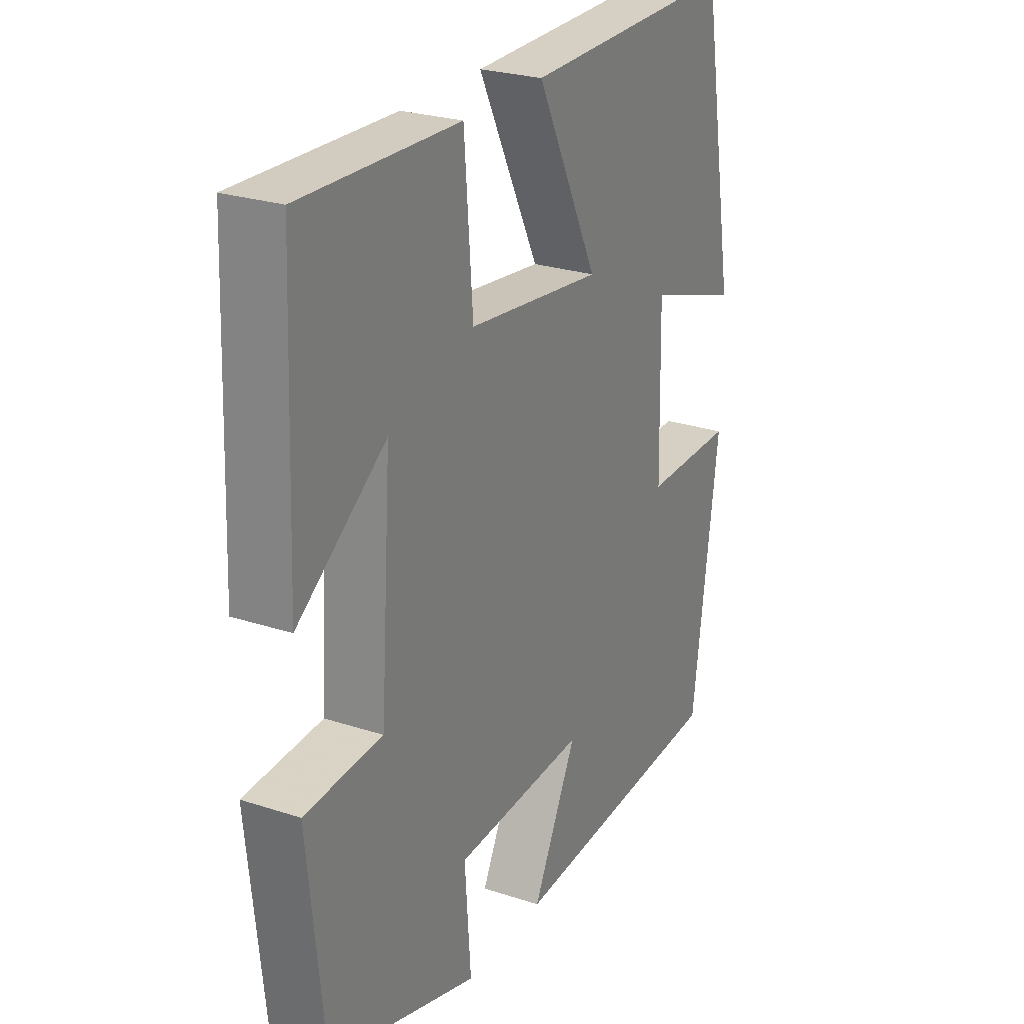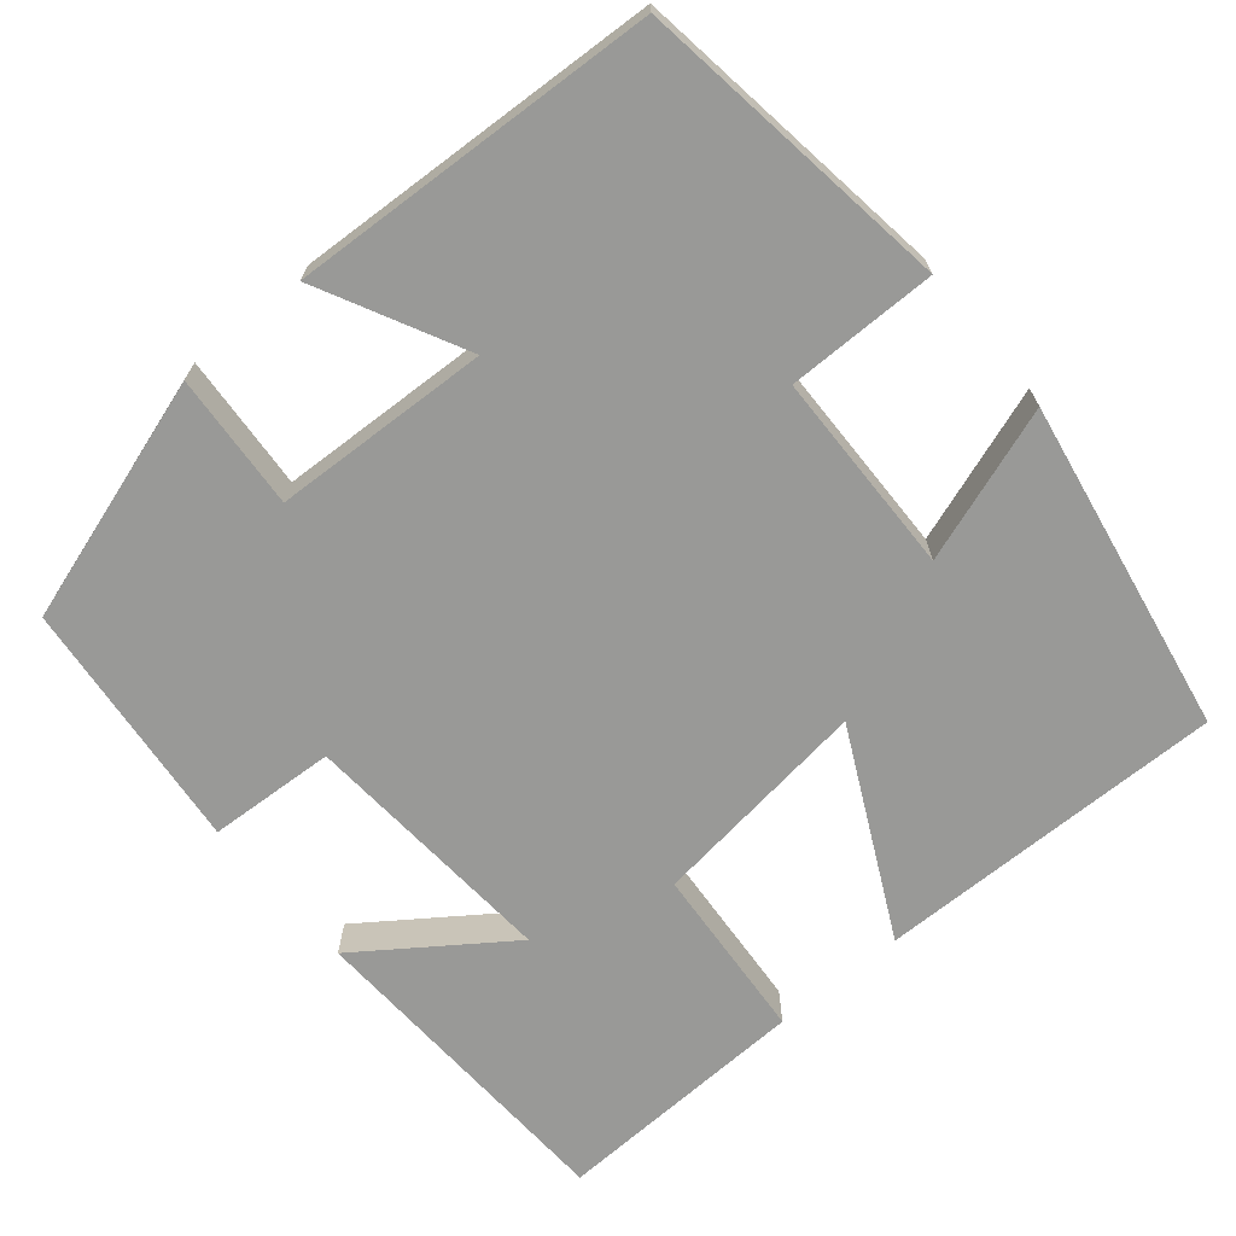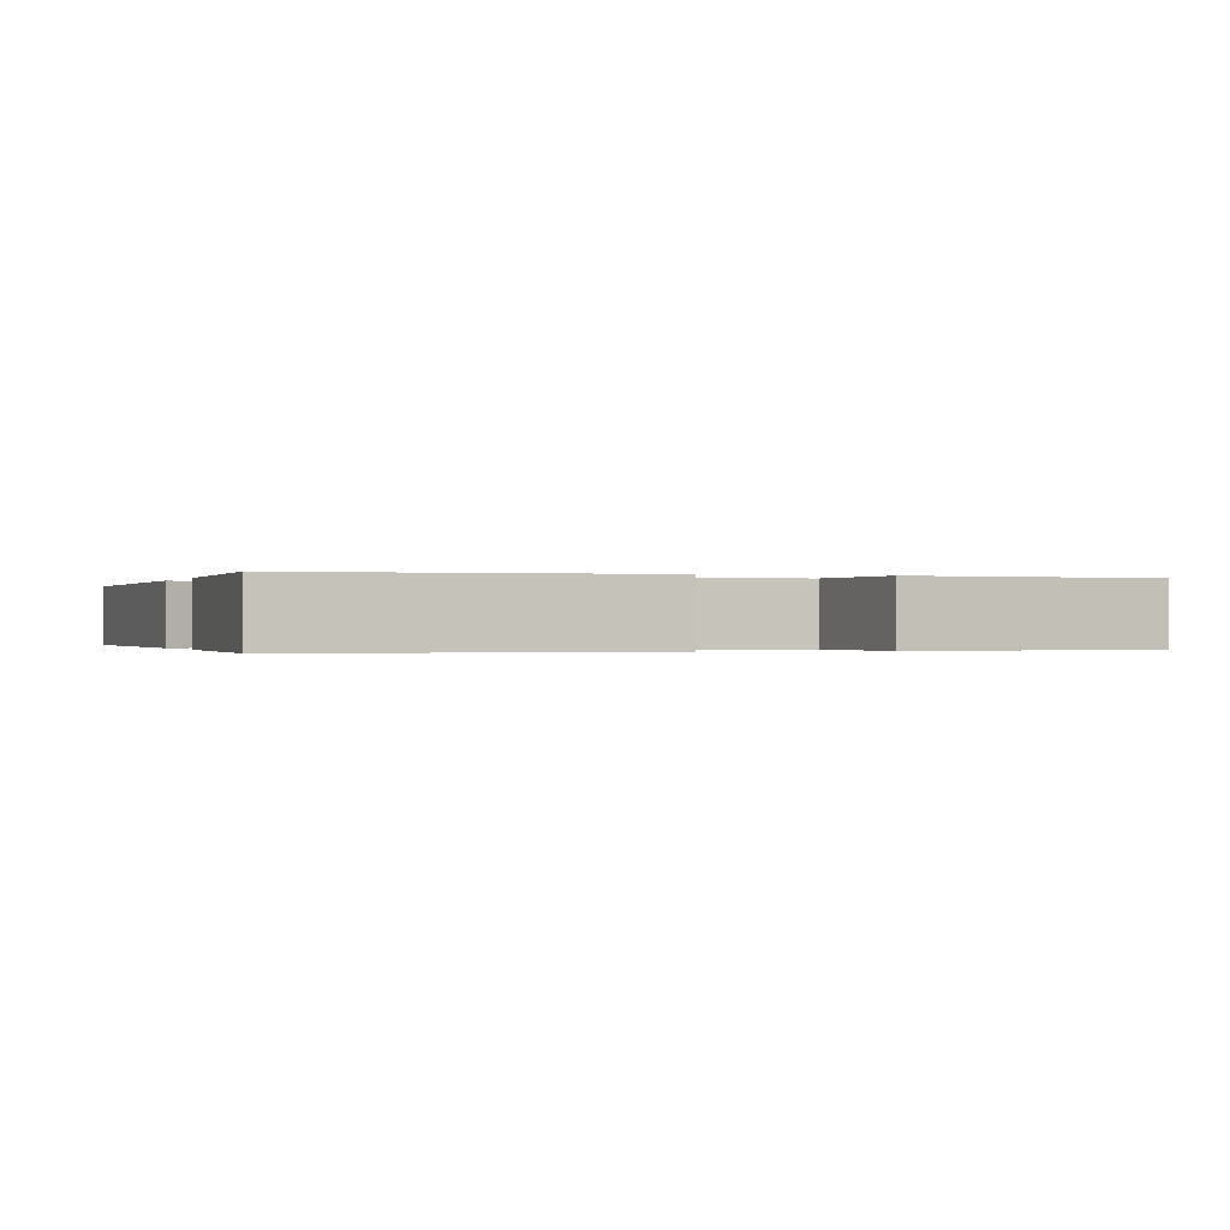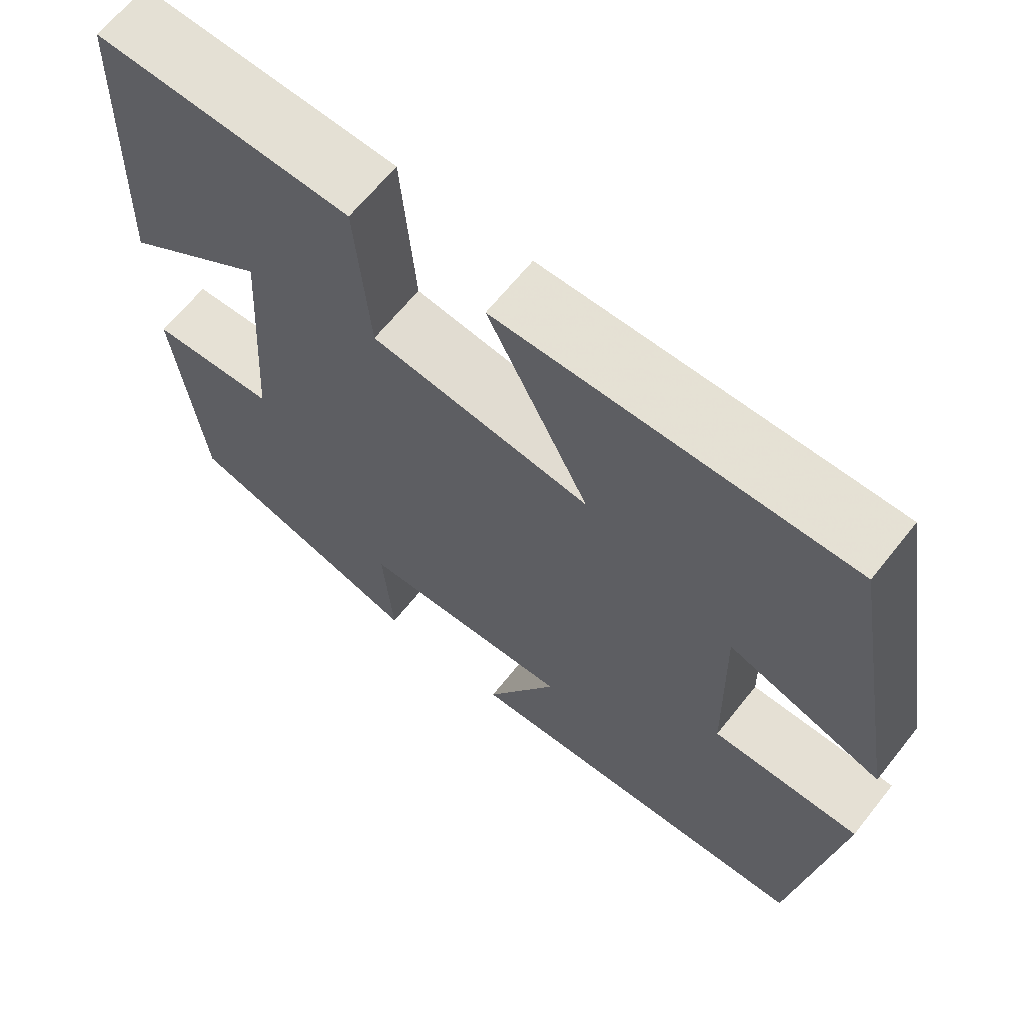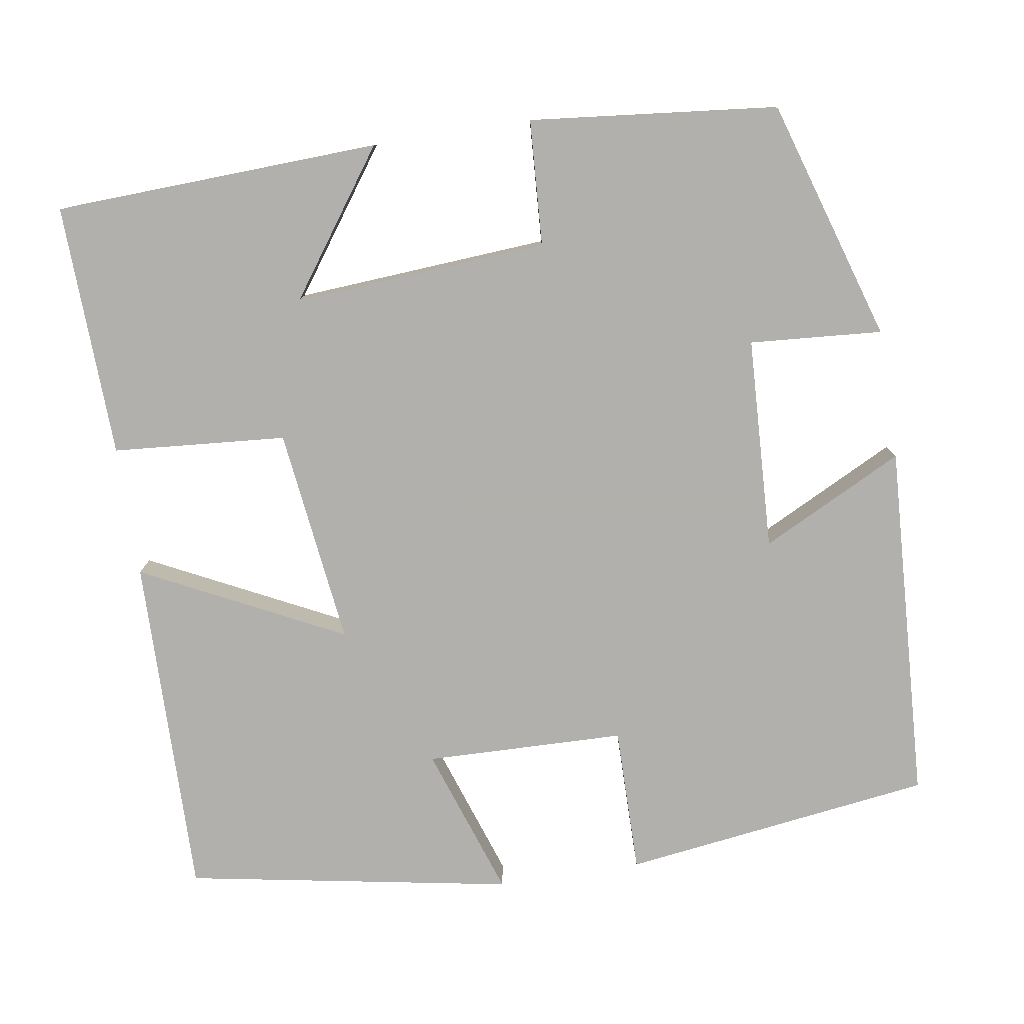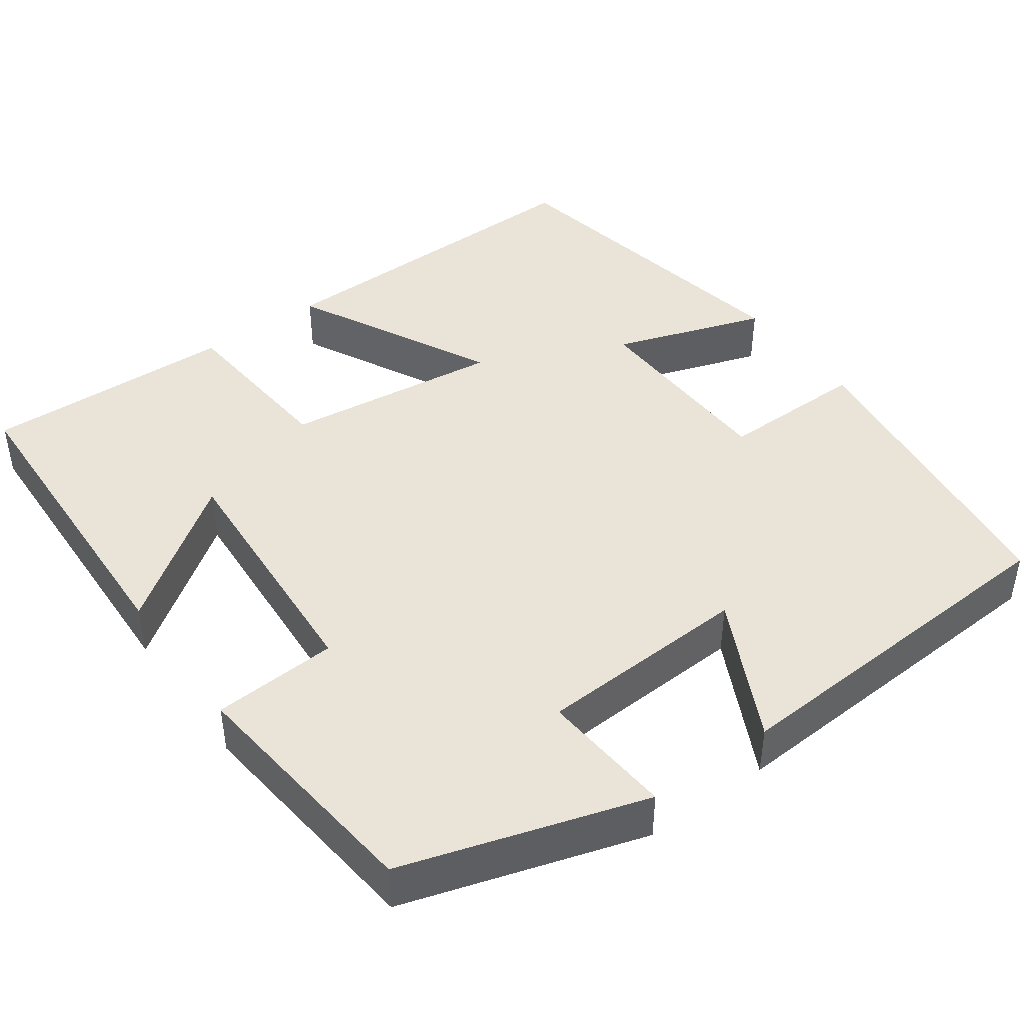
<metadata>
{"format":"obj","ext":"obj","renderer":"f3d","projection":"perspective","resolution":1024,"background":"white","views":[{"elev":25.8,"azim":117.6,"up":"+Z"},{"elev":-68.8,"azim":-140.0,"up":"+Y"},{"elev":-0.2,"azim":70.7,"up":"+Y"},{"elev":65.4,"azim":-141.4,"up":"+Z"},{"elev":-78.6,"azim":98.9,"up":"+Y"},{"elev":43.5,"azim":143.9,"up":"+Y"}]}
</metadata>
<code>
v -0.427 0.07 0.506
v 0.003 0.07 0.5
v -0.122 0.07 0.249
v 0.15 0.07 0.283
v 0.167 0.07 0.5
v 0.483 0.07 0.511
v 0.5 0.07 0.104
v 0.322 0.07 0.231
v 0.344 0.07 -0.087
v 0.5 0.07 -0.096
v 0.468 0.07 -0.406
v 0.167 0.07 -0.5
v 0.179 0.07 -0.334
v -0.087 0.07 -0.322
v 0.003 0.07 -0.5
v -0.447 0.07 -0.476
v -0.5 0.07 -0.087
v -0.316 0.07 -0.088
v -0.31 0.07 0.162
v -0.5 0.07 0.097
v -0.427 0 0.506
v 0.003 0 0.5
v -0.122 0 0.249
v 0.15 0 0.283
v 0.167 0 0.5
v 0.483 0 0.511
v 0.5 0 0.104
v 0.322 0 0.231
v 0.344 0 -0.087
v 0.5 0 -0.096
v 0.468 0 -0.406
v 0.167 0 -0.5
v 0.179 0 -0.334
v -0.087 0 -0.322
v 0.003 0 -0.5
v -0.447 0 -0.476
v -0.5 0 -0.087
v -0.316 0 -0.088
v -0.31 0 0.162
v -0.5 0 0.097
f 19 20 1 2
f 18 19 2 3
f 15 16 17 18
f 14 15 18
f 13 14 18 3
f 10 11 12 13
f 9 10 13
f 8 9 13 3
f 5 6 7 8
f 4 5 8
f 3 4 8
f 22 21 40 39
f 23 22 39 38
f 38 37 36 35
f 38 35 34
f 23 38 34 33
f 33 32 31 30
f 33 30 29
f 23 33 29 28
f 28 27 26 25
f 28 25 24
f 28 24 23
f 1 21 22 2
f 2 22 23 3
f 3 23 24 4
f 4 24 25 5
f 5 25 26 6
f 6 26 27 7
f 7 27 28 8
f 8 28 29 9
f 9 29 30 10
f 10 30 31 11
f 11 31 32 12
f 12 32 33 13
f 13 33 34 14
f 14 34 35 15
f 15 35 36 16
f 16 36 37 17
f 17 37 38 18
f 18 38 39 19
f 19 39 40 20
f 20 40 21 1

</code>
